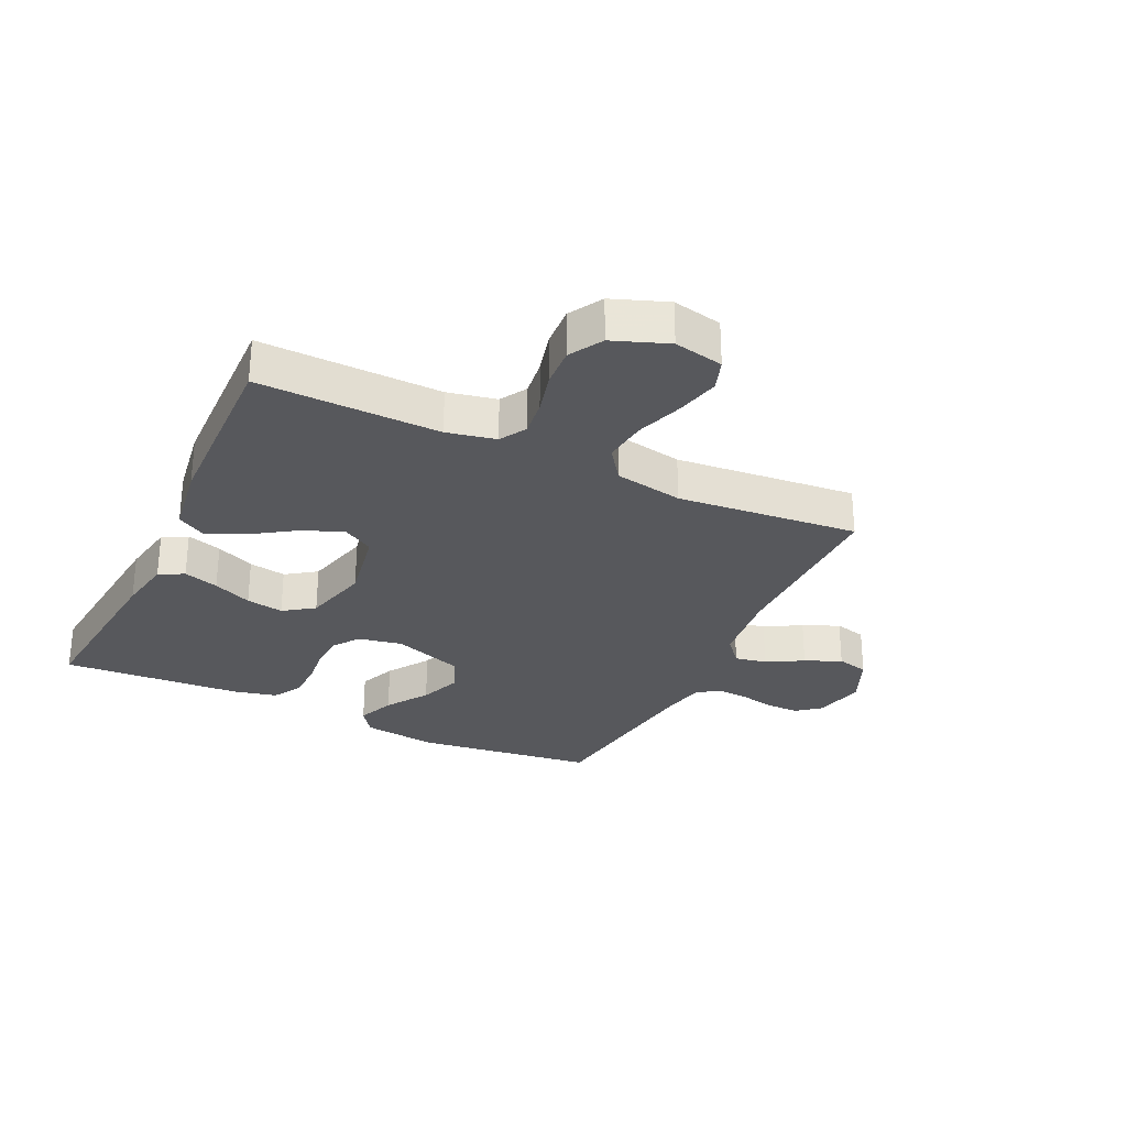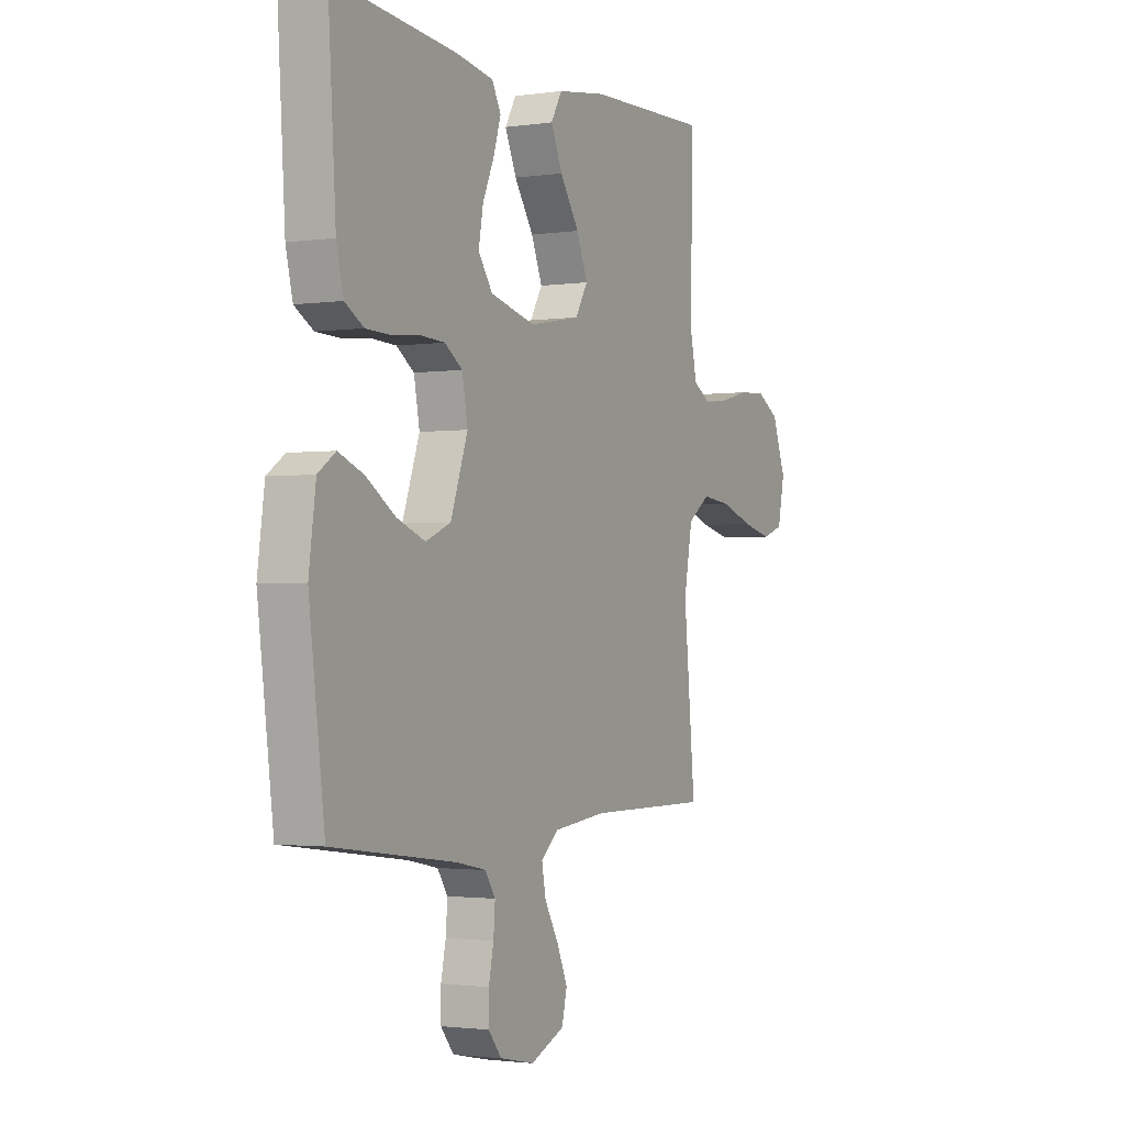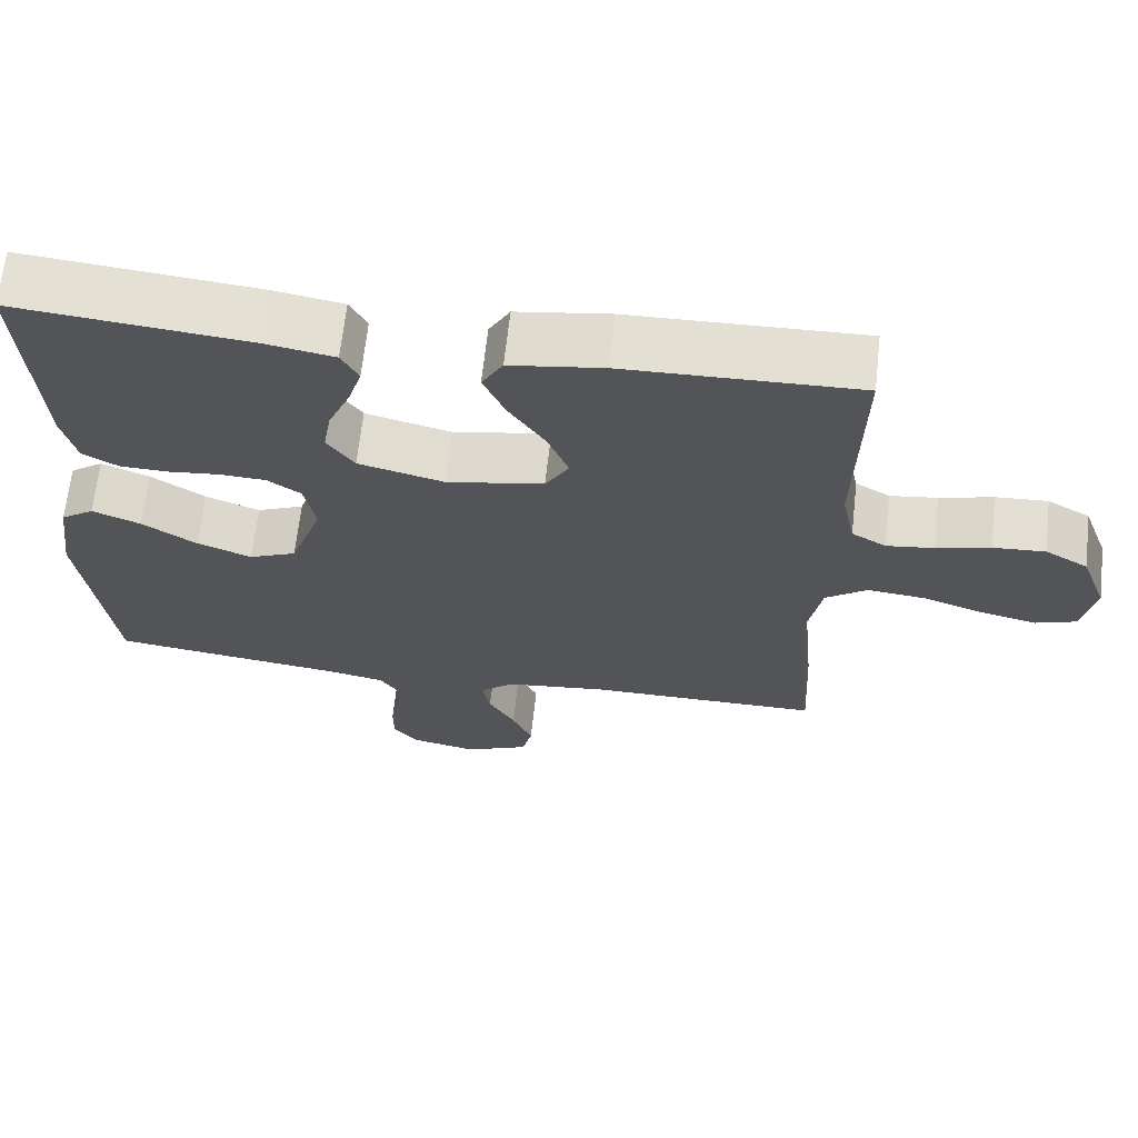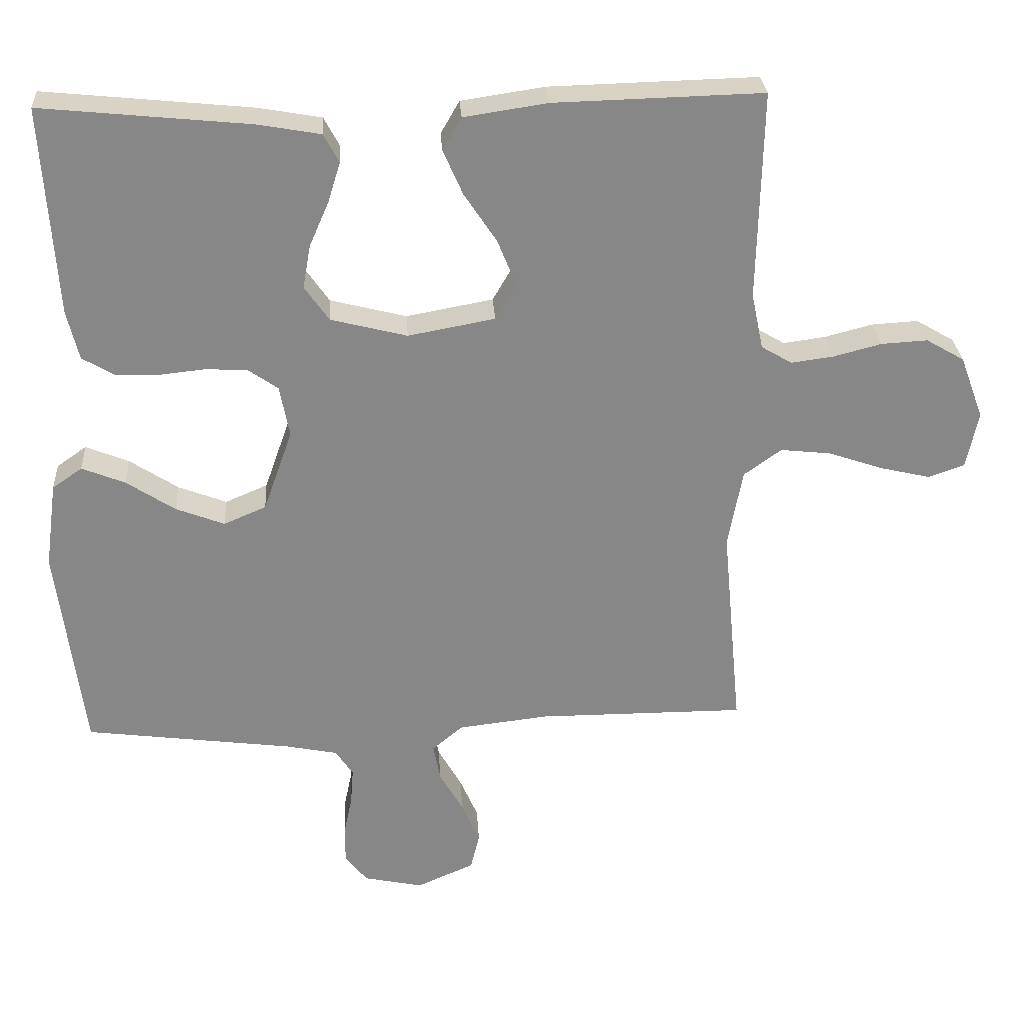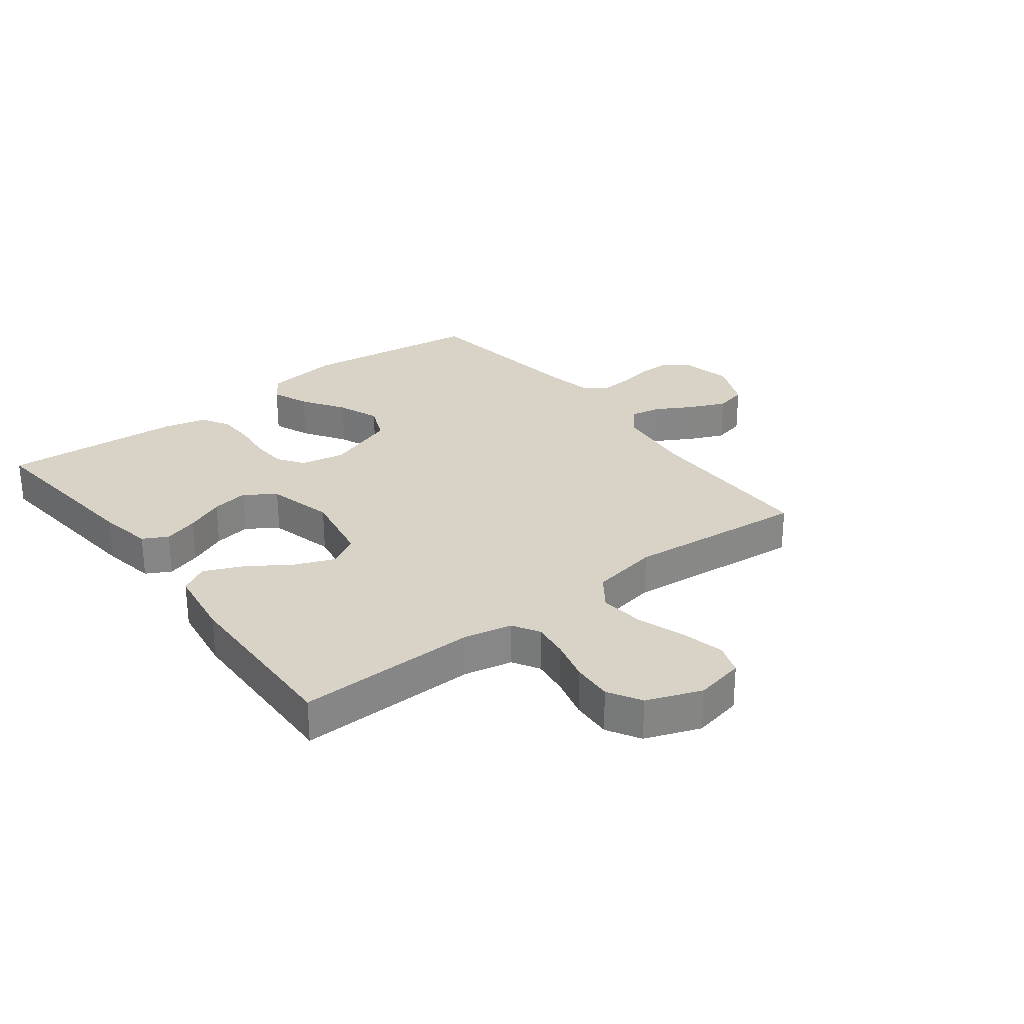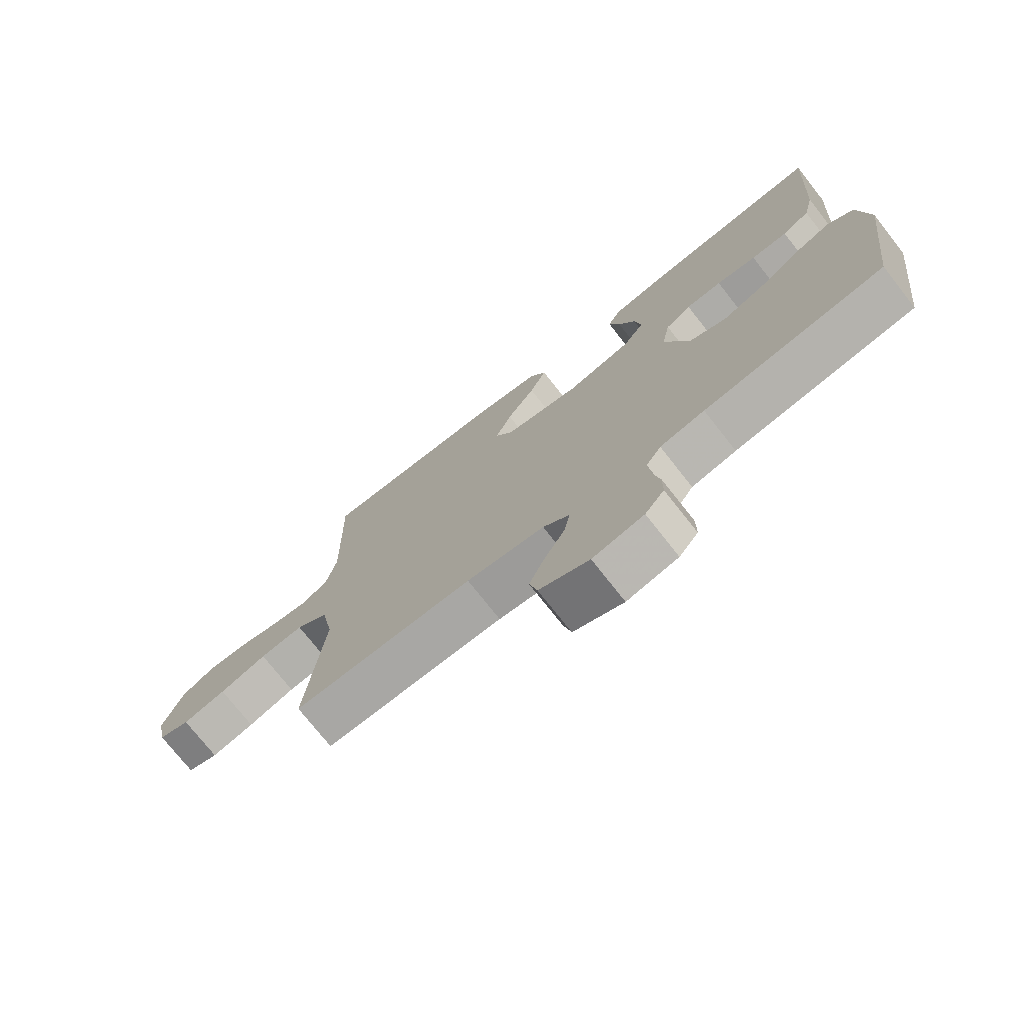
<metadata>
{"format":"obj","ext":"obj","renderer":"f3d","projection":"perspective","resolution":1024,"background":"white","views":[{"elev":-28.8,"azim":64.6,"up":"+Y"},{"elev":-1.8,"azim":-62.4,"up":"+Z"},{"elev":66.1,"azim":6.3,"up":"+Z"},{"elev":28.0,"azim":-3.6,"up":"+Z"},{"elev":28.2,"azim":52.6,"up":"+Y"},{"elev":-74.6,"azim":-141.8,"up":"+Z"}]}
</metadata>
<code>
v -0.5 0.07 0.5
v -0.2 0.07 0.47
v -0.11 0.07 0.454
v -0.088 0.07 0.413
v -0.106 0.07 0.355
v -0.134 0.07 0.291
v -0.145 0.07 0.229
v -0.11 0.07 0.179
v 0 0.07 0.151
v 0.125 0.07 0.174
v 0.155 0.07 0.225
v 0.128 0.07 0.292
v 0.081 0.07 0.363
v 0.053 0.07 0.427
v 0.08 0.07 0.474
v 0.2 0.07 0.492
v 0.5 0.07 0.5
v 0.493 0.07 0.2
v 0.51 0.07 0.119
v 0.554 0.07 0.093
v 0.615 0.07 0.101
v 0.684 0.07 0.119
v 0.751 0.07 0.123
v 0.806 0.07 0.091
v 0.84 0.07 0
v 0.823 0.07 -0.082
v 0.771 0.07 -0.1
v 0.699 0.07 -0.083
v 0.62 0.07 -0.056
v 0.547 0.07 -0.048
v 0.493 0.07 -0.087
v 0.472 0.07 -0.2
v 0.5 0.07 -0.5
v 0.2 0.07 -0.5
v 0.07 0.07 -0.515
v 0.026 0.07 -0.552
v 0.036 0.07 -0.605
v 0.07 0.07 -0.665
v 0.096 0.07 -0.725
v 0.083 0.07 -0.778
v 0 0.07 -0.814
v -0.085 0.07 -0.796
v -0.117 0.07 -0.756
v -0.117 0.07 -0.702
v -0.105 0.07 -0.645
v -0.101 0.07 -0.592
v -0.126 0.07 -0.554
v -0.2 0.07 -0.539
v -0.5 0.07 -0.5
v -0.538 0.07 -0.2
v -0.521 0.07 -0.076
v -0.478 0.07 -0.046
v -0.416 0.07 -0.071
v -0.346 0.07 -0.117
v -0.276 0.07 -0.144
v -0.215 0.07 -0.118
v -0.173 0.07 0
v -0.187 0.07 0.074
v -0.23 0.07 0.104
v -0.29 0.07 0.107
v -0.357 0.07 0.1
v -0.418 0.07 0.102
v -0.464 0.07 0.129
v -0.481 0.07 0.2
v -0.5 0 0.5
v -0.2 0 0.47
v -0.11 0 0.454
v -0.088 0 0.413
v -0.106 0 0.355
v -0.134 0 0.291
v -0.145 0 0.229
v -0.11 0 0.179
v 0 0 0.151
v 0.125 0 0.174
v 0.155 0 0.225
v 0.128 0 0.292
v 0.081 0 0.363
v 0.053 0 0.427
v 0.08 0 0.474
v 0.2 0 0.492
v 0.5 0 0.5
v 0.493 0 0.2
v 0.51 0 0.119
v 0.554 0 0.093
v 0.615 0 0.101
v 0.684 0 0.119
v 0.751 0 0.123
v 0.806 0 0.091
v 0.84 0 0
v 0.823 0 -0.082
v 0.771 0 -0.1
v 0.699 0 -0.083
v 0.62 0 -0.056
v 0.547 0 -0.048
v 0.493 0 -0.087
v 0.472 0 -0.2
v 0.5 0 -0.5
v 0.2 0 -0.5
v 0.07 0 -0.515
v 0.026 0 -0.552
v 0.036 0 -0.605
v 0.07 0 -0.665
v 0.096 0 -0.725
v 0.083 0 -0.778
v 0 0 -0.814
v -0.085 0 -0.796
v -0.117 0 -0.756
v -0.117 0 -0.702
v -0.105 0 -0.645
v -0.101 0 -0.592
v -0.126 0 -0.554
v -0.2 0 -0.539
v -0.5 0 -0.5
v -0.538 0 -0.2
v -0.521 0 -0.076
v -0.478 0 -0.046
v -0.416 0 -0.071
v -0.346 0 -0.117
v -0.276 0 -0.144
v -0.215 0 -0.118
v -0.173 0 0
v -0.187 0 0.074
v -0.23 0 0.104
v -0.29 0 0.107
v -0.357 0 0.1
v -0.418 0 0.102
v -0.464 0 0.129
v -0.481 0 0.2
f 4 5 6
f 3 4 6
f 2 3 6
f 1 2 6
f 64 1 6
f 63 64 6
f 62 63 6
f 61 62 6
f 60 61 6
f 59 60 6 7
f 58 59 7 8
f 57 58 8 9
f 56 57 9 10
f 52 53 54
f 51 52 54
f 50 51 54
f 49 50 54
f 48 49 54
f 47 48 54 55
f 46 47 55 56
f 43 44 45
f 42 43 45
f 41 42 45
f 40 41 45
f 39 40 45
f 38 39 45
f 37 38 45
f 36 37 45 46
f 46 56 10
f 36 46 10
f 35 36 10
f 32 33 34
f 35 10 11
f 34 35 11
f 32 34 11
f 31 32 11
f 27 28 29
f 26 27 29
f 25 26 29
f 24 25 29
f 23 24 29
f 22 23 29
f 21 22 29
f 20 21 29 30
f 31 11 12
f 30 31 12
f 20 30 12
f 19 20 12
f 16 17 18
f 16 18 19
f 15 16 19
f 14 15 19
f 13 14 19
f 12 13 19
f 70 69 68
f 70 68 67
f 70 67 66
f 70 66 65
f 70 65 128
f 70 128 127
f 70 127 126
f 70 126 125
f 70 125 124
f 71 70 124 123
f 72 71 123 122
f 73 72 122 121
f 74 73 121 120
f 118 117 116
f 118 116 115
f 118 115 114
f 118 114 113
f 118 113 112
f 119 118 112 111
f 120 119 111 110
f 109 108 107
f 109 107 106
f 109 106 105
f 109 105 104
f 109 104 103
f 109 103 102
f 109 102 101
f 110 109 101 100
f 74 120 110
f 74 110 100
f 74 100 99
f 98 97 96
f 75 74 99
f 75 99 98
f 75 98 96
f 75 96 95
f 93 92 91
f 93 91 90
f 93 90 89
f 93 89 88
f 93 88 87
f 93 87 86
f 93 86 85
f 94 93 85 84
f 76 75 95
f 76 95 94
f 76 94 84
f 76 84 83
f 82 81 80
f 83 82 80
f 83 80 79
f 83 79 78
f 83 78 77
f 83 77 76
f 1 65 66 2
f 2 66 67 3
f 3 67 68 4
f 4 68 69 5
f 5 69 70 6
f 6 70 71 7
f 7 71 72 8
f 8 72 73 9
f 9 73 74 10
f 10 74 75 11
f 11 75 76 12
f 12 76 77 13
f 13 77 78 14
f 14 78 79 15
f 15 79 80 16
f 16 80 81 17
f 17 81 82 18
f 18 82 83 19
f 19 83 84 20
f 20 84 85 21
f 21 85 86 22
f 22 86 87 23
f 23 87 88 24
f 24 88 89 25
f 25 89 90 26
f 26 90 91 27
f 27 91 92 28
f 28 92 93 29
f 29 93 94 30
f 30 94 95 31
f 31 95 96 32
f 32 96 97 33
f 33 97 98 34
f 34 98 99 35
f 35 99 100 36
f 36 100 101 37
f 37 101 102 38
f 38 102 103 39
f 39 103 104 40
f 40 104 105 41
f 41 105 106 42
f 42 106 107 43
f 43 107 108 44
f 44 108 109 45
f 45 109 110 46
f 46 110 111 47
f 47 111 112 48
f 48 112 113 49
f 49 113 114 50
f 50 114 115 51
f 51 115 116 52
f 52 116 117 53
f 53 117 118 54
f 54 118 119 55
f 55 119 120 56
f 56 120 121 57
f 57 121 122 58
f 58 122 123 59
f 59 123 124 60
f 60 124 125 61
f 61 125 126 62
f 62 126 127 63
f 63 127 128 64
f 64 128 65 1

</code>
